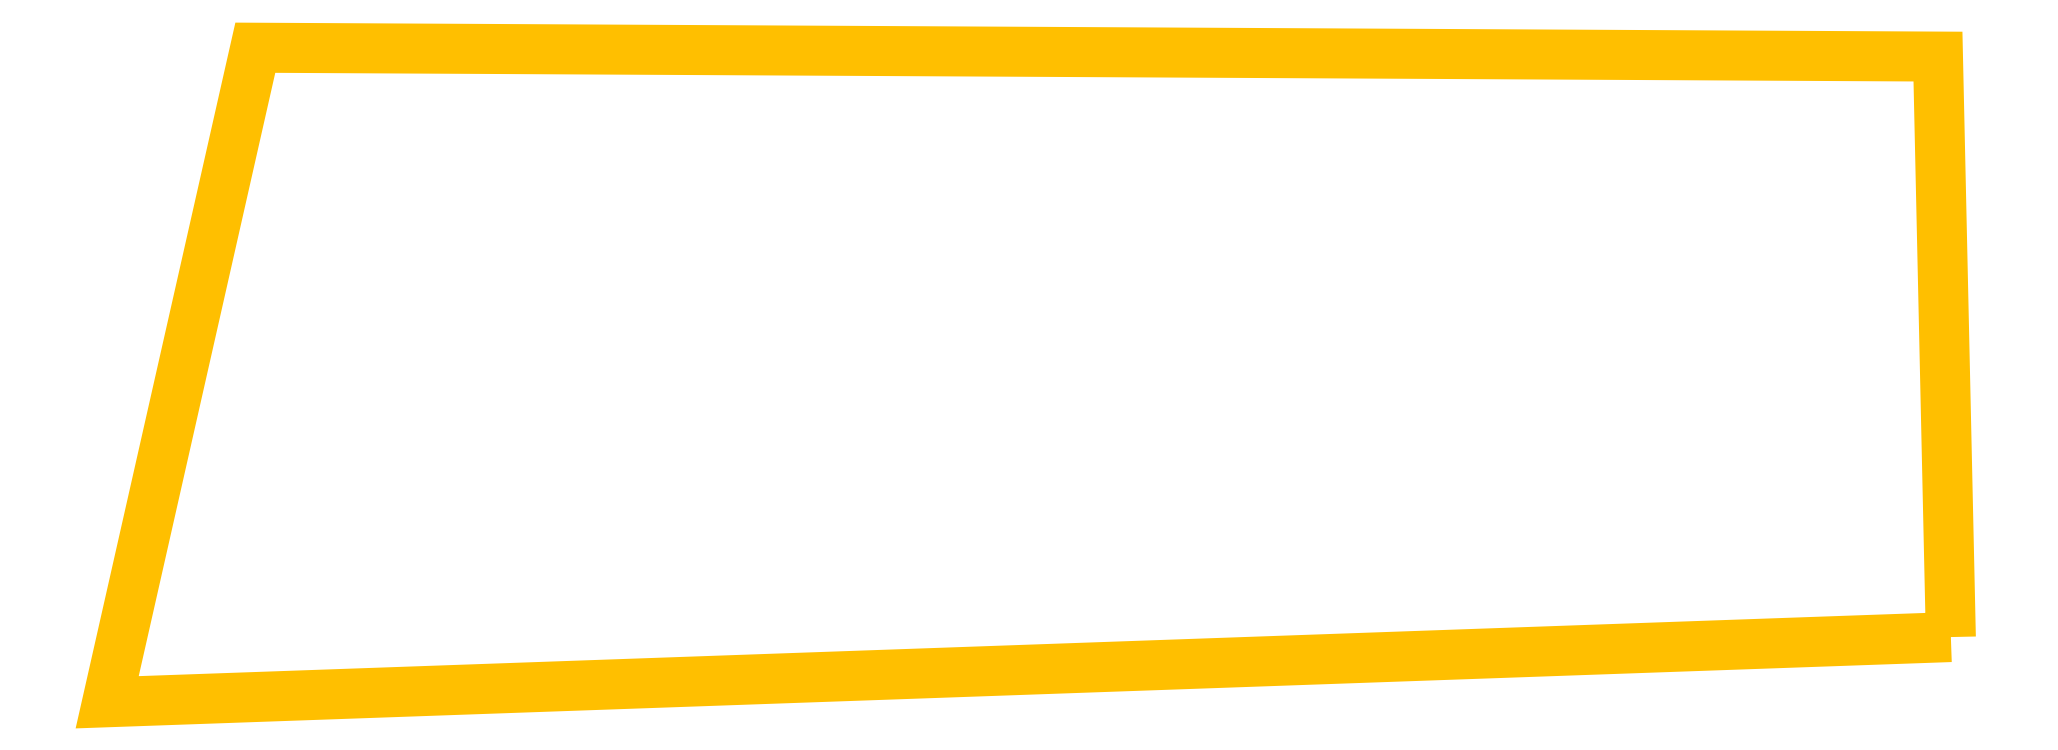
<metadata>
{"format":"dxf","ext":"dxf","renderer":"ezdxf+matplotlib","layout":"modelspace","background":"white","min_lineweight":24,"dpi":150}
</metadata>
<code>
0
SECTION
2
ENTITIES
0
LWPOLYLINE
90
5
70
1
10
2290
20
-732
30
0
10
0
20
-813
30
0
10
184
20
0
30
0
10
2274
20
-11
30
0
10
2290
20
-732
30
0
0
ENDSEC
0
EOF

</code>
